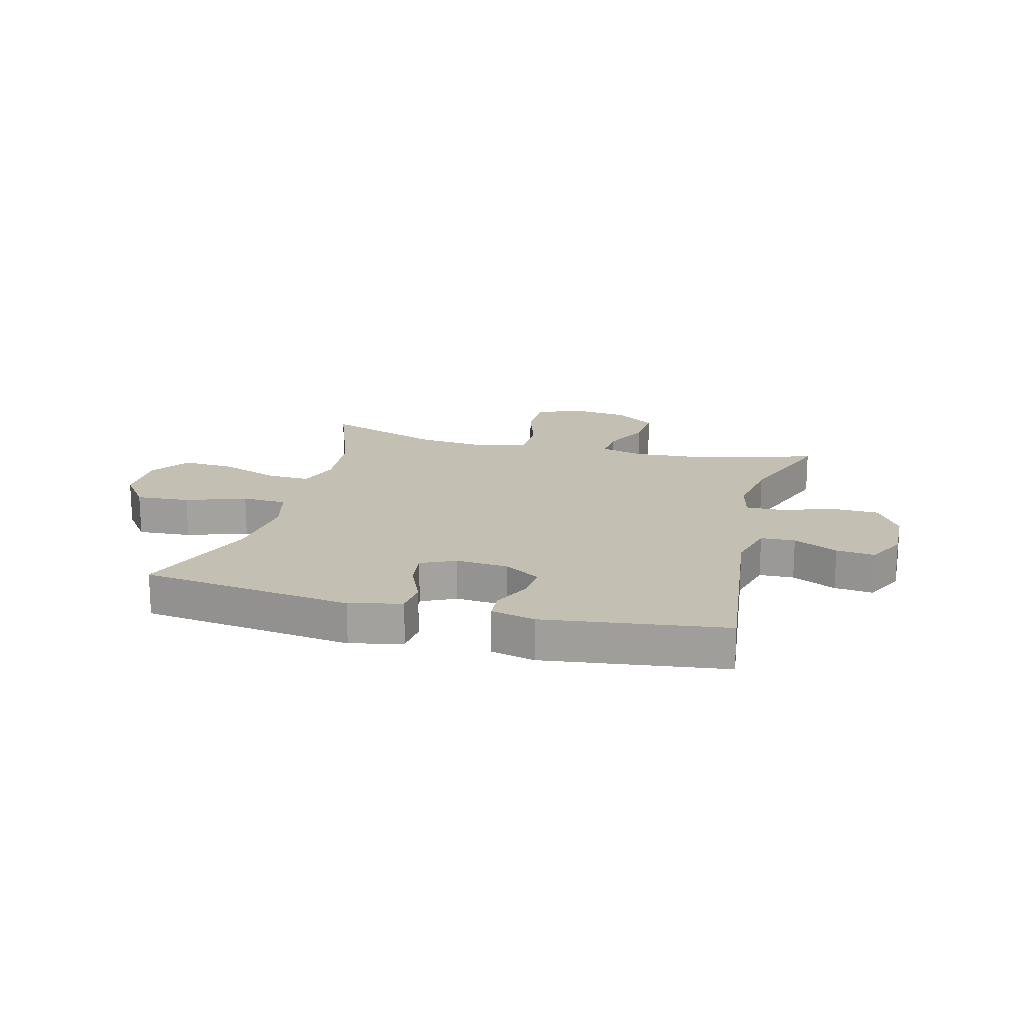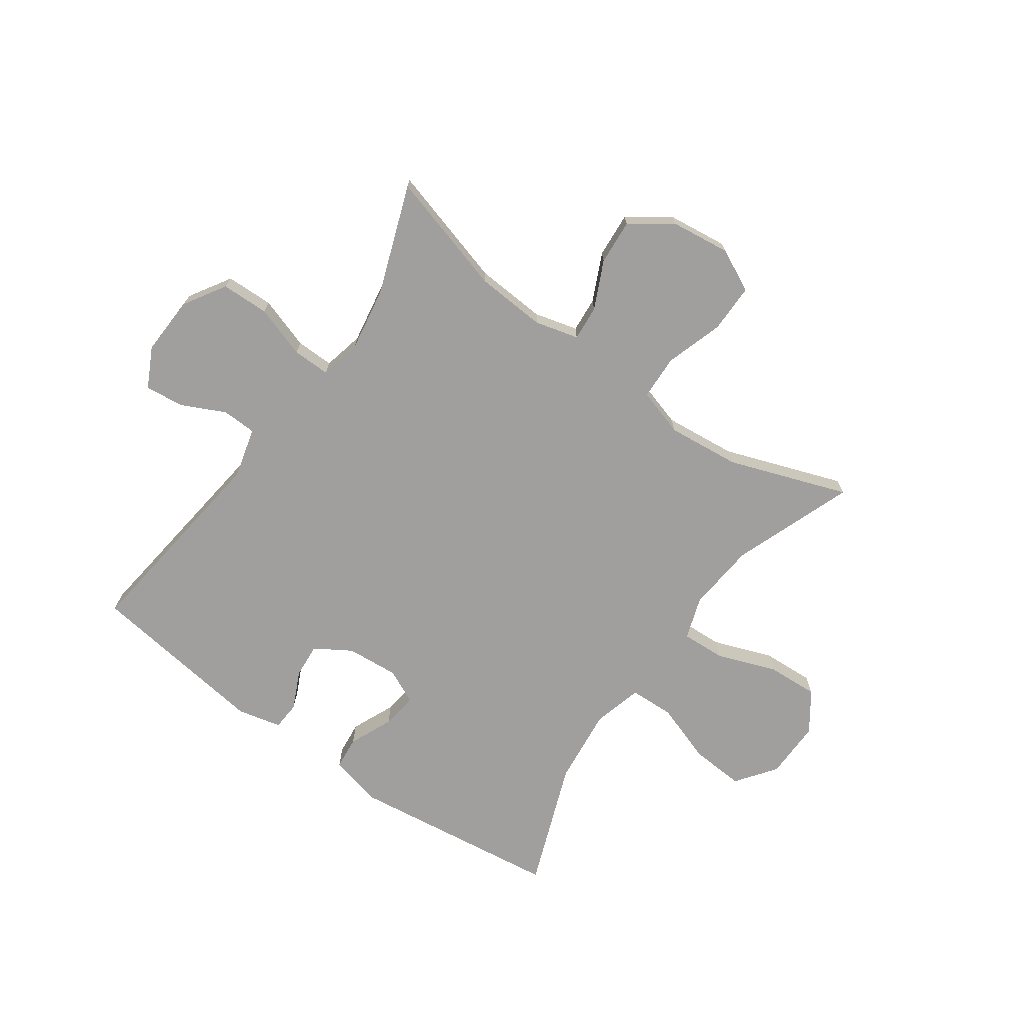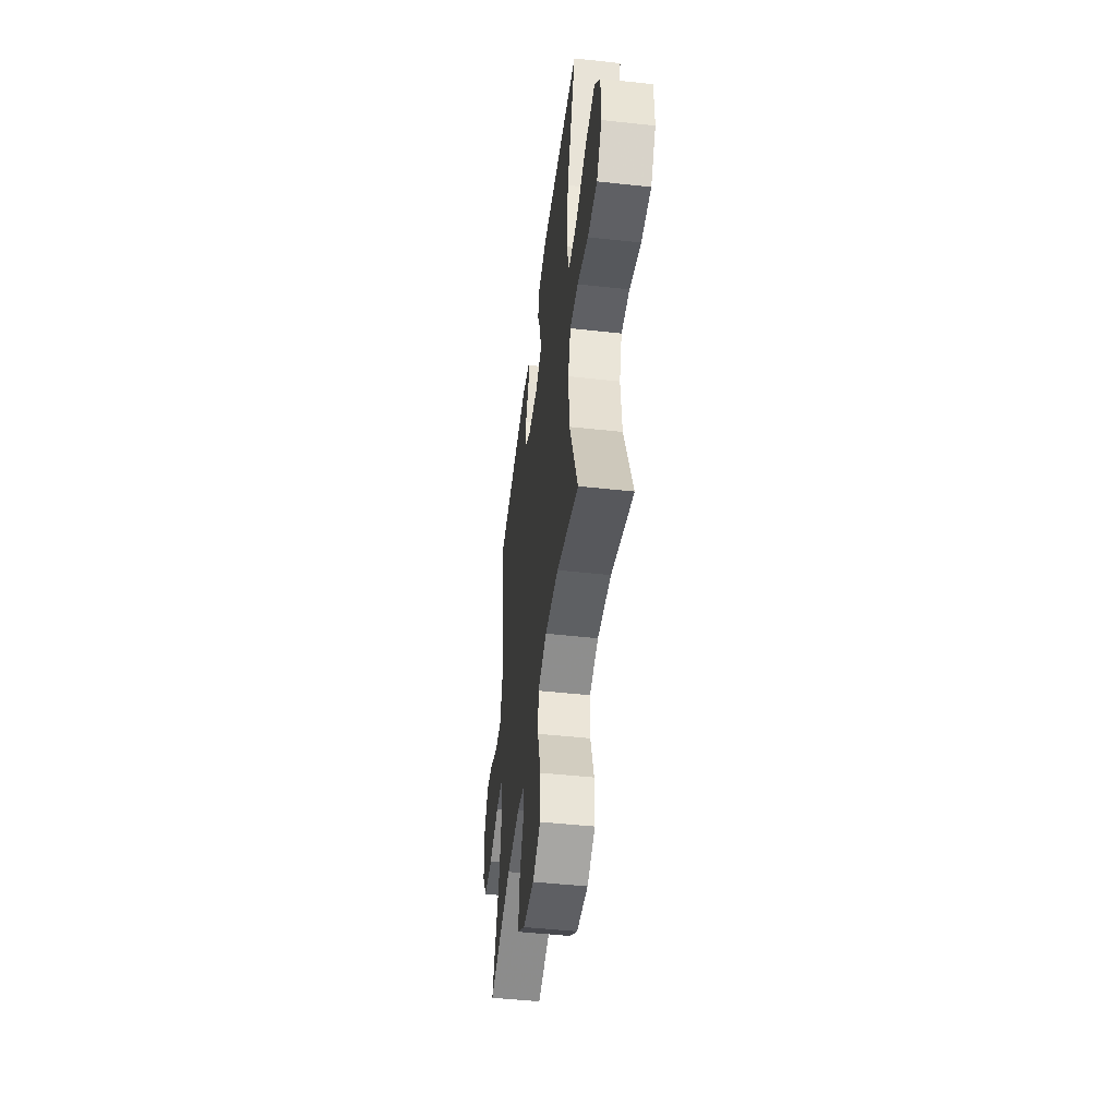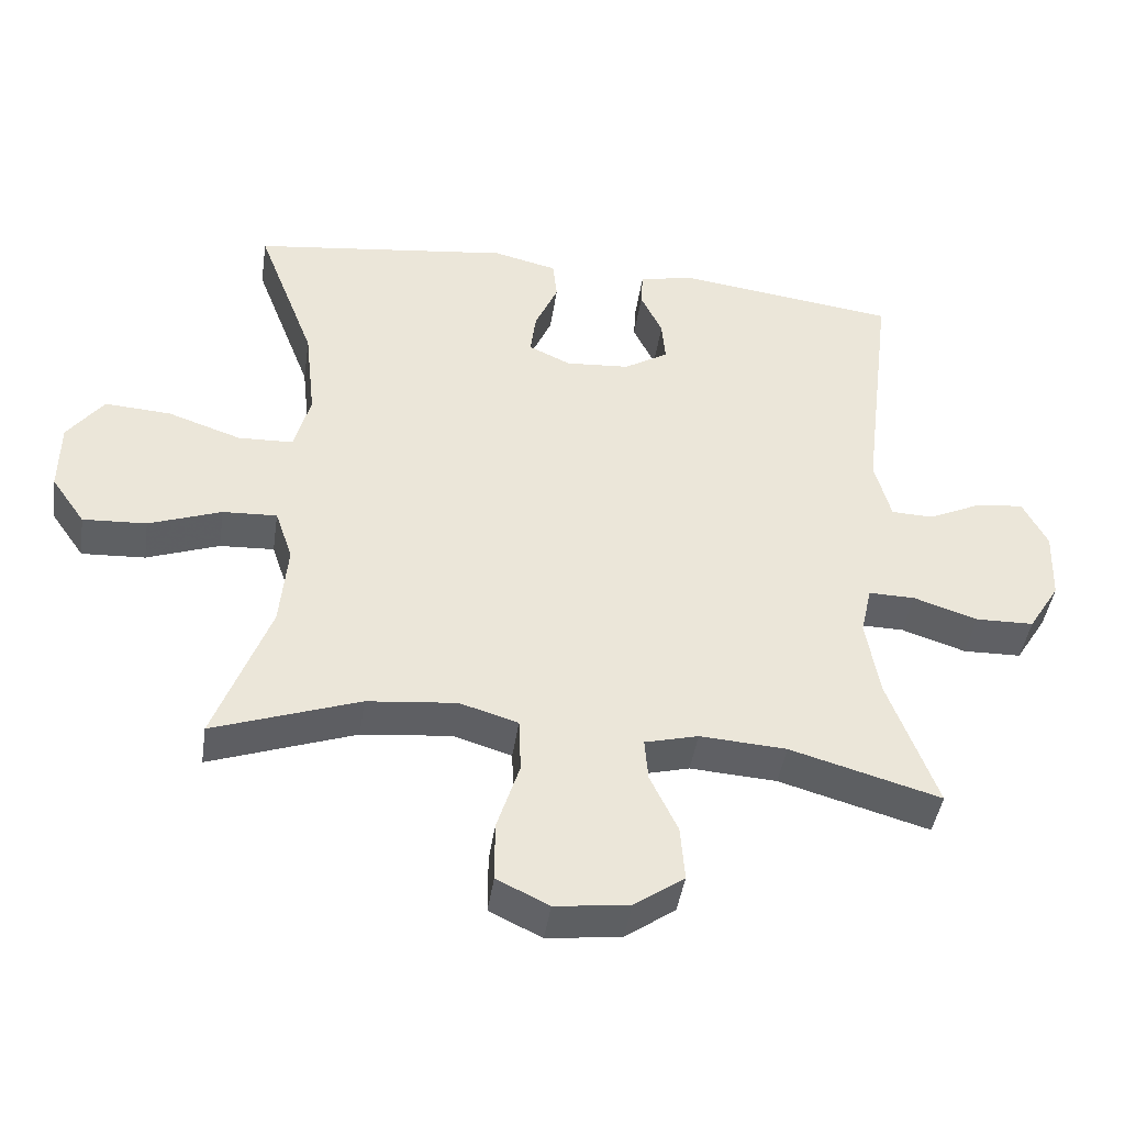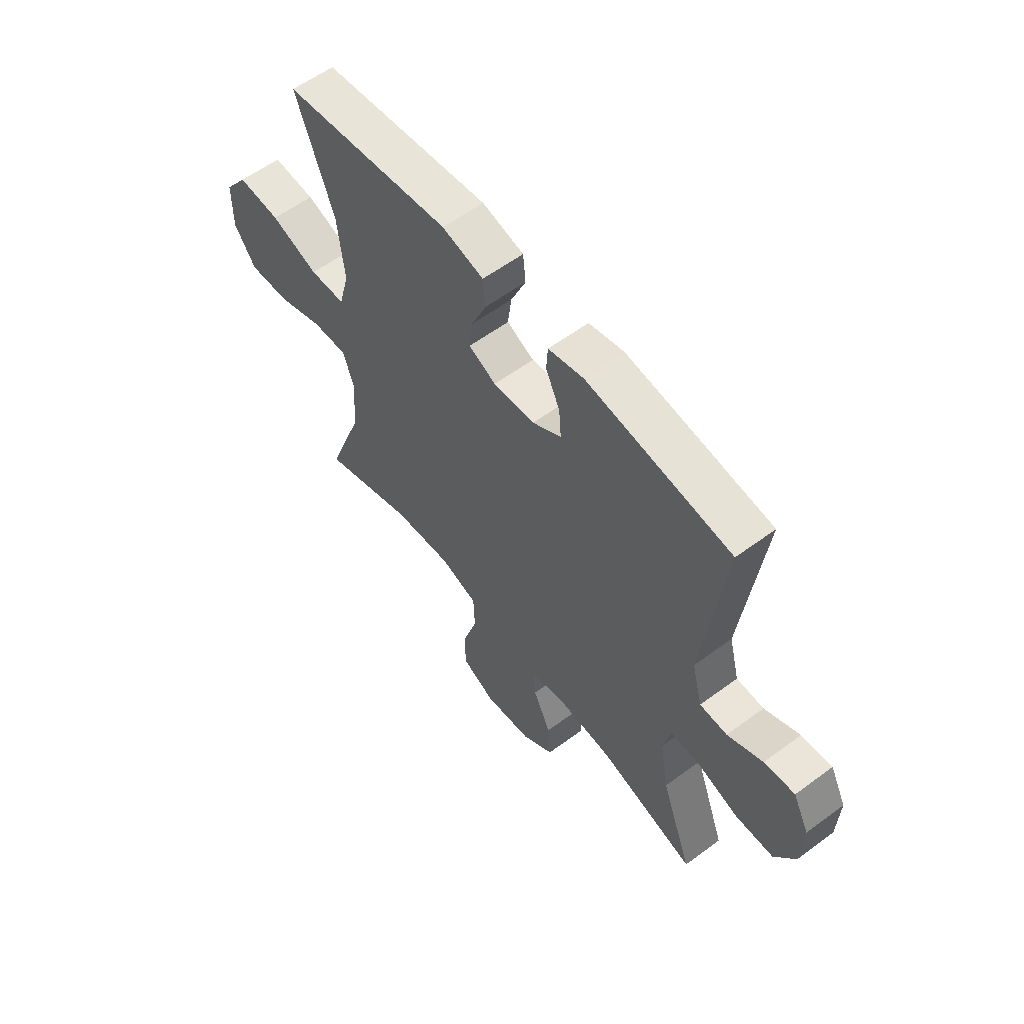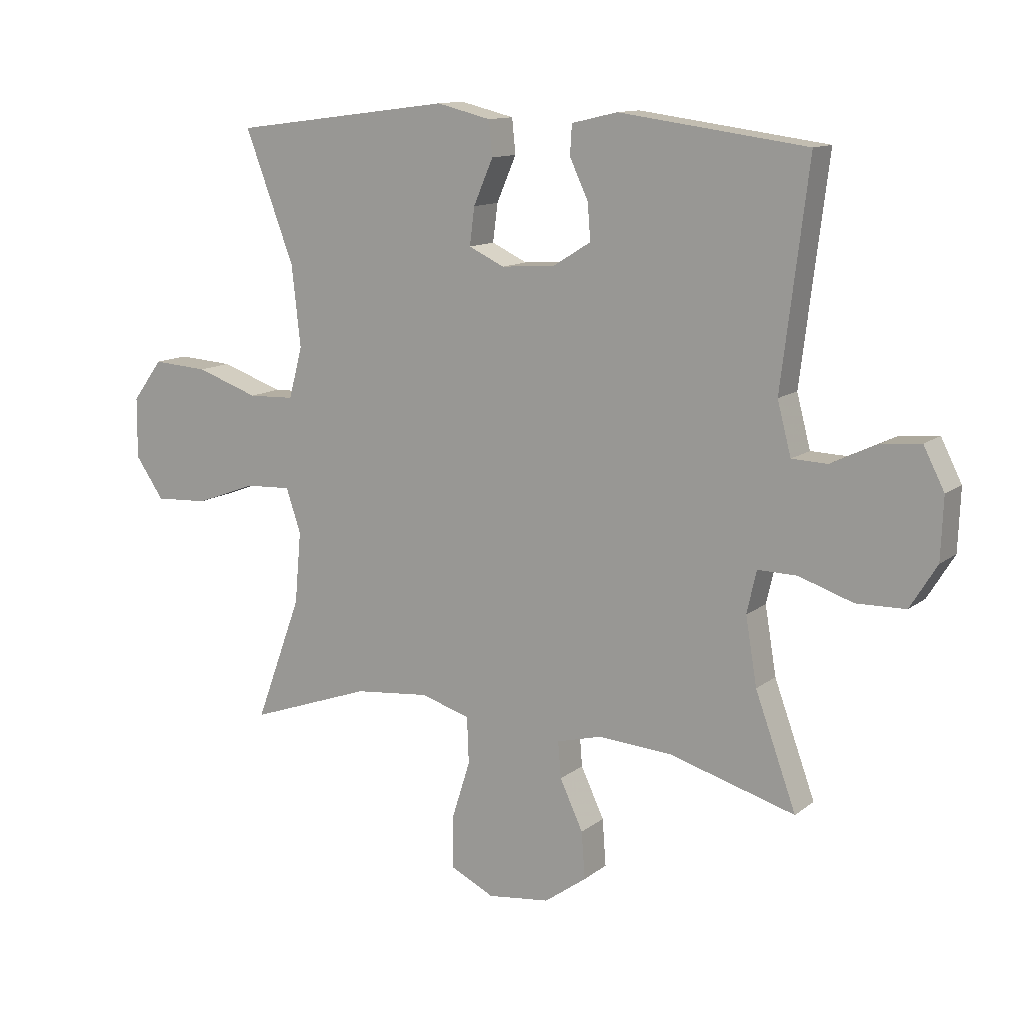
<metadata>
{"format":"obj","ext":"obj","renderer":"f3d","projection":"perspective","resolution":1024,"background":"white","views":[{"elev":17.8,"azim":14.5,"up":"+Y"},{"elev":-71.4,"azim":144.6,"up":"+Y"},{"elev":-48.1,"azim":-97.0,"up":"+Z"},{"elev":-43.9,"azim":-8.4,"up":"+Z"},{"elev":58.5,"azim":52.6,"up":"+Z"},{"elev":12.3,"azim":30.7,"up":"+Z"}]}
</metadata>
<code>
v -0.5 0.07 -0.5
v -0.422 0.07 -0.289
v -0.411 0.07 -0.168
v -0.436 0.07 -0.094
v -0.513 0.07 -0.098
v -0.616 0.07 -0.136
v -0.706 0.07 -0.141
v -0.754 0.07 -0.072
v -0.753 0.07 0.03
v -0.702 0.07 0.099
v -0.608 0.07 0.093
v -0.503 0.07 0.057
v -0.425 0.07 0.06
v -0.402 0.07 0.146
v -0.417 0.07 0.281
v -0.5 0.07 0.5
v -0.13 0.07 0.548
v -0.039 0.07 0.526
v -0.033 0.07 0.468
v -0.066 0.07 0.392
v -0.074 0.07 0.329
v -0.014 0.07 0.301
v 0.077 0.07 0.308
v 0.14 0.07 0.347
v 0.135 0.07 0.408
v 0.104 0.07 0.474
v 0.107 0.07 0.524
v 0.184 0.07 0.542
v 0.5 0.07 0.5
v 0.455 0.07 0.135
v 0.478 0.07 0.047
v 0.538 0.07 0.045
v 0.615 0.07 0.082
v 0.682 0.07 0.089
v 0.717 0.07 0.02
v 0.713 0.07 -0.083
v 0.668 0.07 -0.156
v 0.585 0.07 -0.158
v 0.494 0.07 -0.128
v 0.428 0.07 -0.127
v 0.412 0.07 -0.198
v 0.431 0.07 -0.311
v 0.5 0.07 -0.5
v 0.287 0.07 -0.439
v 0.164 0.07 -0.431
v 0.088 0.07 -0.451
v 0.093 0.07 -0.512
v 0.132 0.07 -0.595
v 0.138 0.07 -0.674
v 0.067 0.07 -0.725
v -0.038 0.07 -0.738
v -0.112 0.07 -0.702
v -0.112 0.07 -0.617
v -0.08 0.07 -0.516
v -0.083 0.07 -0.438
v -0.166 0.07 -0.413
v -0.293 0.07 -0.426
v -0.5 0 -0.5
v -0.422 0 -0.289
v -0.411 0 -0.168
v -0.436 0 -0.094
v -0.513 0 -0.098
v -0.616 0 -0.136
v -0.706 0 -0.141
v -0.754 0 -0.072
v -0.753 0 0.03
v -0.702 0 0.099
v -0.608 0 0.093
v -0.503 0 0.057
v -0.425 0 0.06
v -0.402 0 0.146
v -0.417 0 0.281
v -0.5 0 0.5
v -0.13 0 0.548
v -0.039 0 0.526
v -0.033 0 0.468
v -0.066 0 0.392
v -0.074 0 0.329
v -0.014 0 0.301
v 0.077 0 0.308
v 0.14 0 0.347
v 0.135 0 0.408
v 0.104 0 0.474
v 0.107 0 0.524
v 0.184 0 0.542
v 0.5 0 0.5
v 0.455 0 0.135
v 0.478 0 0.047
v 0.538 0 0.045
v 0.615 0 0.082
v 0.682 0 0.089
v 0.717 0 0.02
v 0.713 0 -0.083
v 0.668 0 -0.156
v 0.585 0 -0.158
v 0.494 0 -0.128
v 0.428 0 -0.127
v 0.412 0 -0.198
v 0.431 0 -0.311
v 0.5 0 -0.5
v 0.287 0 -0.439
v 0.164 0 -0.431
v 0.088 0 -0.451
v 0.093 0 -0.512
v 0.132 0 -0.595
v 0.138 0 -0.674
v 0.067 0 -0.725
v -0.038 0 -0.738
v -0.112 0 -0.702
v -0.112 0 -0.617
v -0.08 0 -0.516
v -0.083 0 -0.438
v -0.166 0 -0.413
v -0.293 0 -0.426
f 52 53 54
f 51 52 54
f 50 51 54
f 49 50 54
f 48 49 54
f 47 48 54
f 46 47 54 55
f 45 46 55 56
f 42 43 44
f 41 42 44 45
f 40 41 45 56
f 37 38 39
f 36 37 39
f 35 36 39
f 34 35 39
f 33 34 39
f 32 33 39
f 31 32 39 40
f 40 56 57
f 31 40 57
f 30 31 57
f 28 29 30
f 27 28 30
f 26 27 30
f 25 26 30
f 18 19 20
f 17 18 20
f 16 17 20
f 15 16 20
f 14 15 20 21
f 13 14 21 22
f 10 11 12
f 9 10 12
f 8 9 12
f 7 8 12
f 6 7 12
f 5 6 12
f 4 5 12 13
f 13 22 23
f 4 13 23
f 3 4 23
f 57 1 2
f 3 23 24
f 2 3 24
f 57 2 24
f 30 57 24
f 24 25 30
f 111 110 109
f 111 109 108
f 111 108 107
f 111 107 106
f 111 106 105
f 111 105 104
f 112 111 104 103
f 113 112 103 102
f 101 100 99
f 102 101 99 98
f 113 102 98 97
f 96 95 94
f 96 94 93
f 96 93 92
f 96 92 91
f 96 91 90
f 96 90 89
f 97 96 89 88
f 114 113 97
f 114 97 88
f 114 88 87
f 87 86 85
f 87 85 84
f 87 84 83
f 87 83 82
f 77 76 75
f 77 75 74
f 77 74 73
f 77 73 72
f 78 77 72 71
f 79 78 71 70
f 69 68 67
f 69 67 66
f 69 66 65
f 69 65 64
f 69 64 63
f 69 63 62
f 70 69 62 61
f 80 79 70
f 80 70 61
f 80 61 60
f 59 58 114
f 81 80 60
f 81 60 59
f 81 59 114
f 81 114 87
f 87 82 81
f 1 58 59 2
f 2 59 60 3
f 3 60 61 4
f 4 61 62 5
f 5 62 63 6
f 6 63 64 7
f 7 64 65 8
f 8 65 66 9
f 9 66 67 10
f 10 67 68 11
f 11 68 69 12
f 12 69 70 13
f 13 70 71 14
f 14 71 72 15
f 15 72 73 16
f 16 73 74 17
f 17 74 75 18
f 18 75 76 19
f 19 76 77 20
f 20 77 78 21
f 21 78 79 22
f 22 79 80 23
f 23 80 81 24
f 24 81 82 25
f 25 82 83 26
f 26 83 84 27
f 27 84 85 28
f 28 85 86 29
f 29 86 87 30
f 30 87 88 31
f 31 88 89 32
f 32 89 90 33
f 33 90 91 34
f 34 91 92 35
f 35 92 93 36
f 36 93 94 37
f 37 94 95 38
f 38 95 96 39
f 39 96 97 40
f 40 97 98 41
f 41 98 99 42
f 42 99 100 43
f 43 100 101 44
f 44 101 102 45
f 45 102 103 46
f 46 103 104 47
f 47 104 105 48
f 48 105 106 49
f 49 106 107 50
f 50 107 108 51
f 51 108 109 52
f 52 109 110 53
f 53 110 111 54
f 54 111 112 55
f 55 112 113 56
f 56 113 114 57
f 57 114 58 1

</code>
